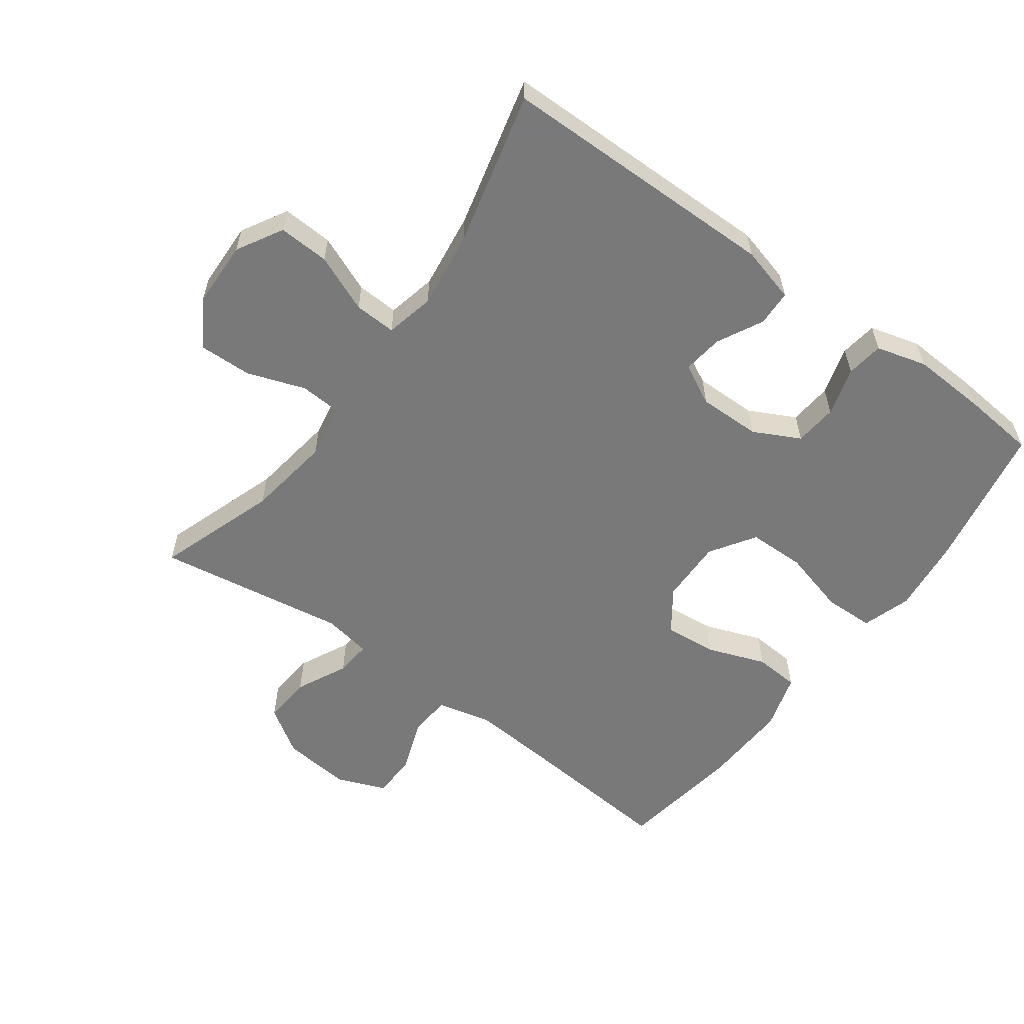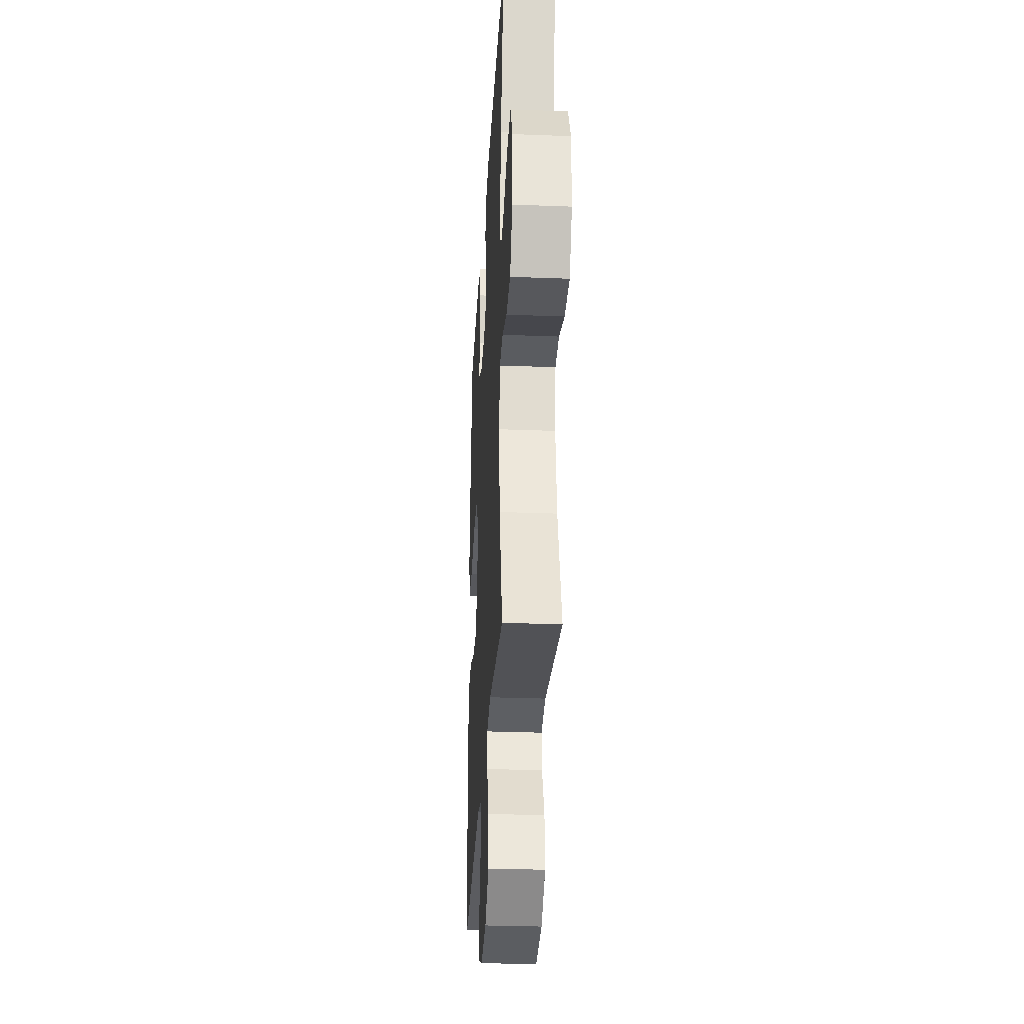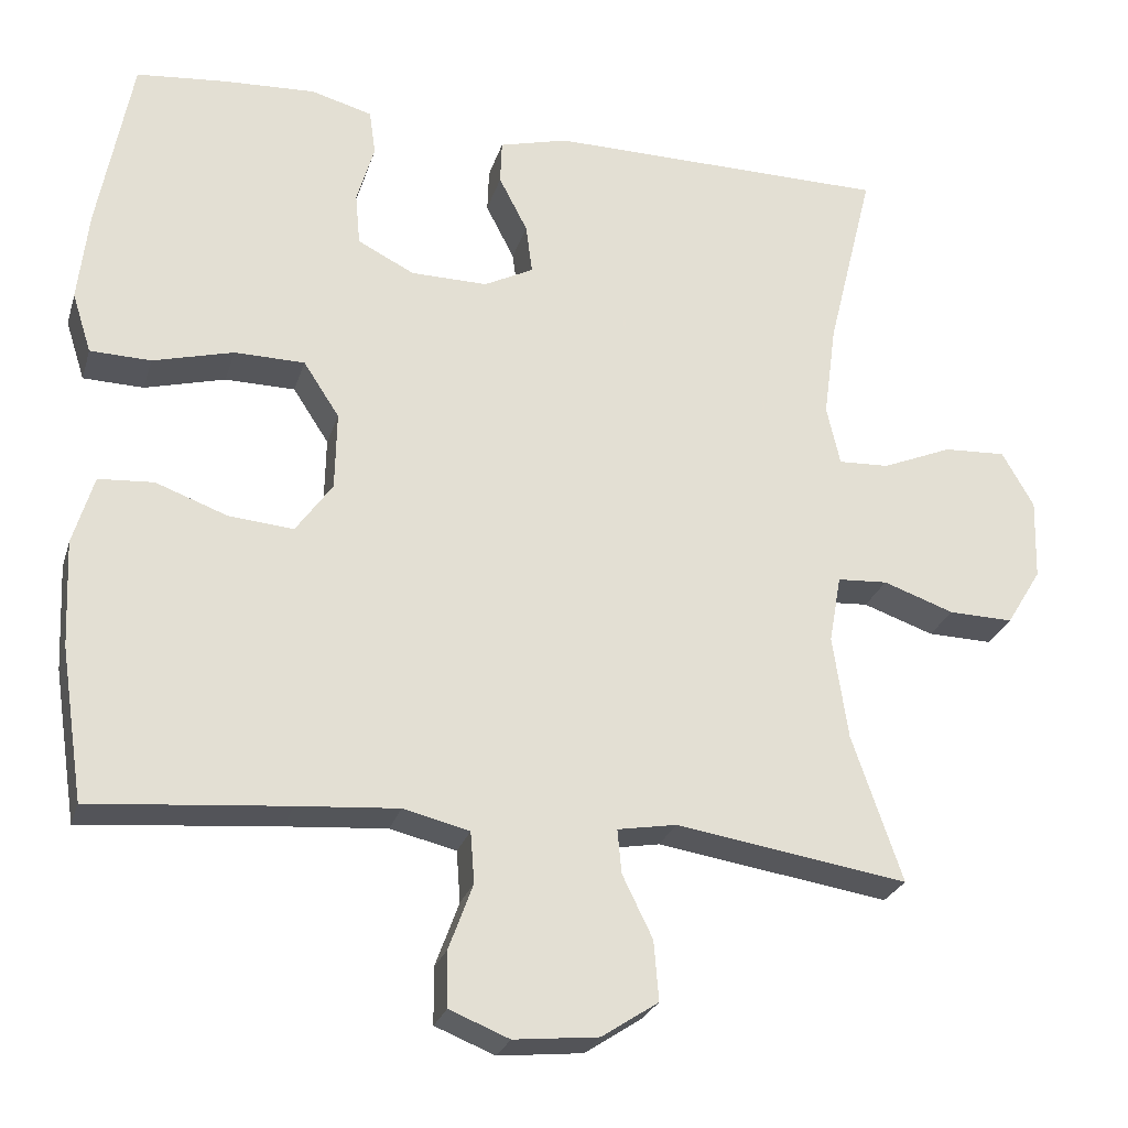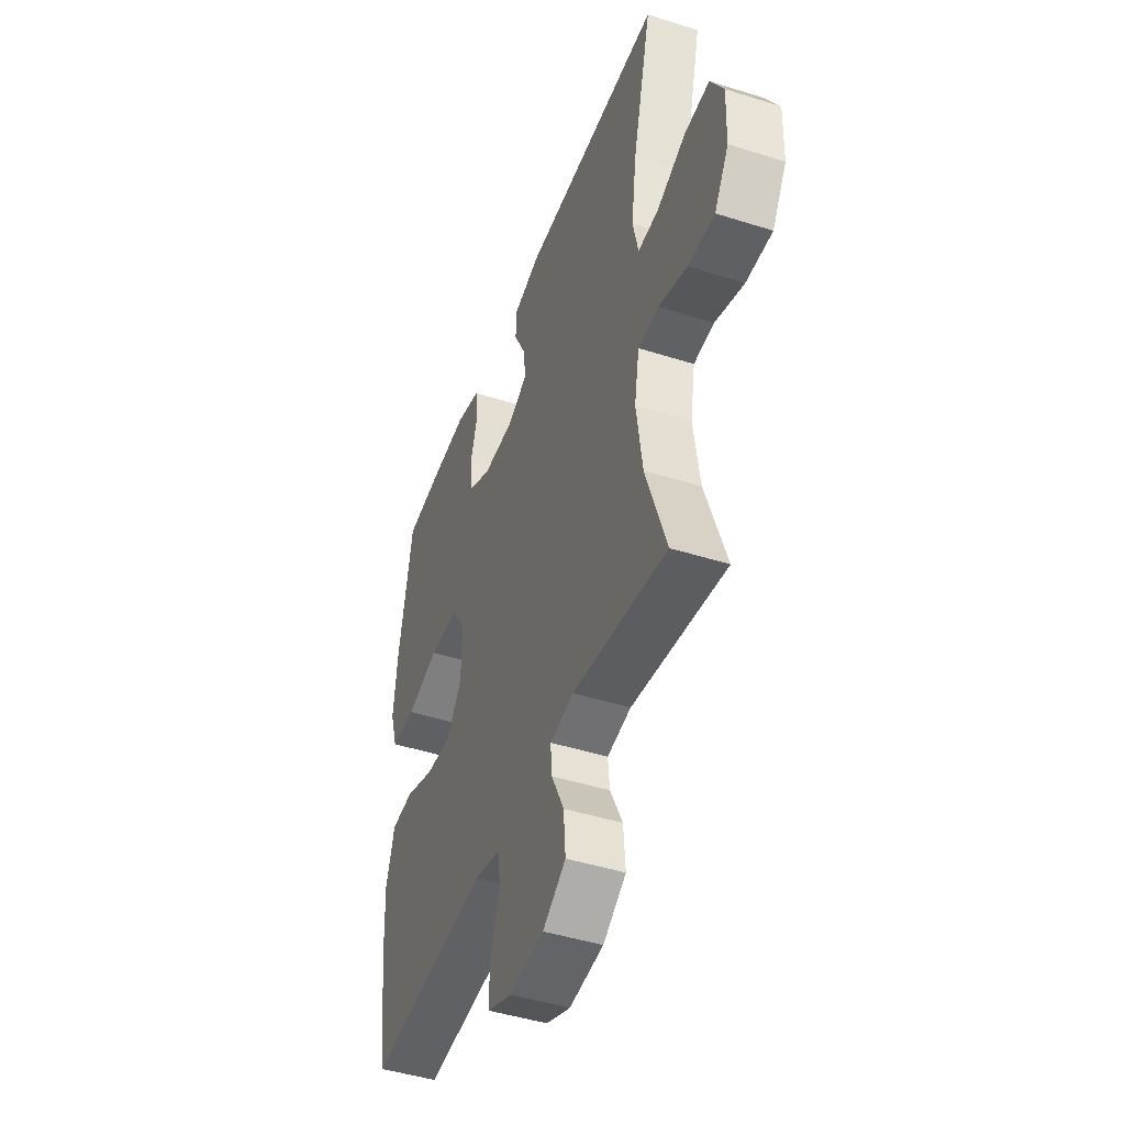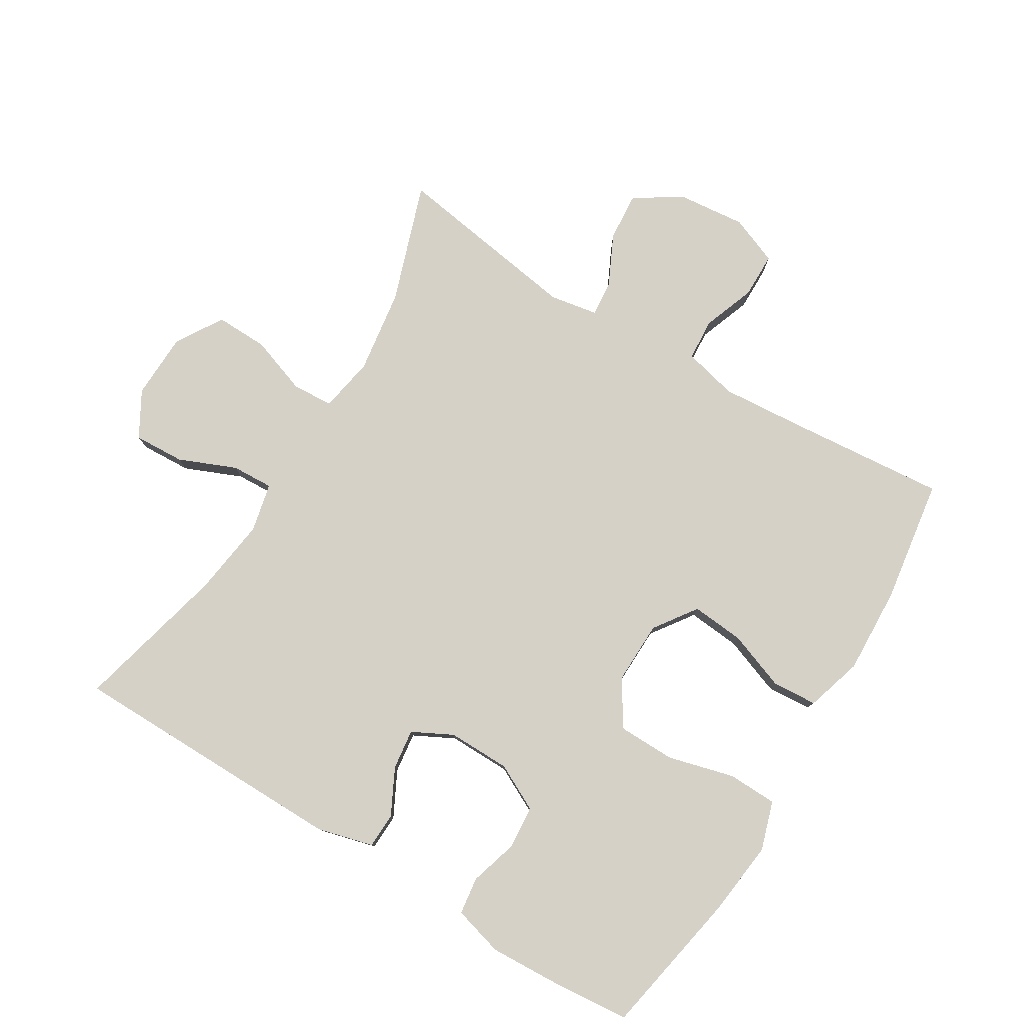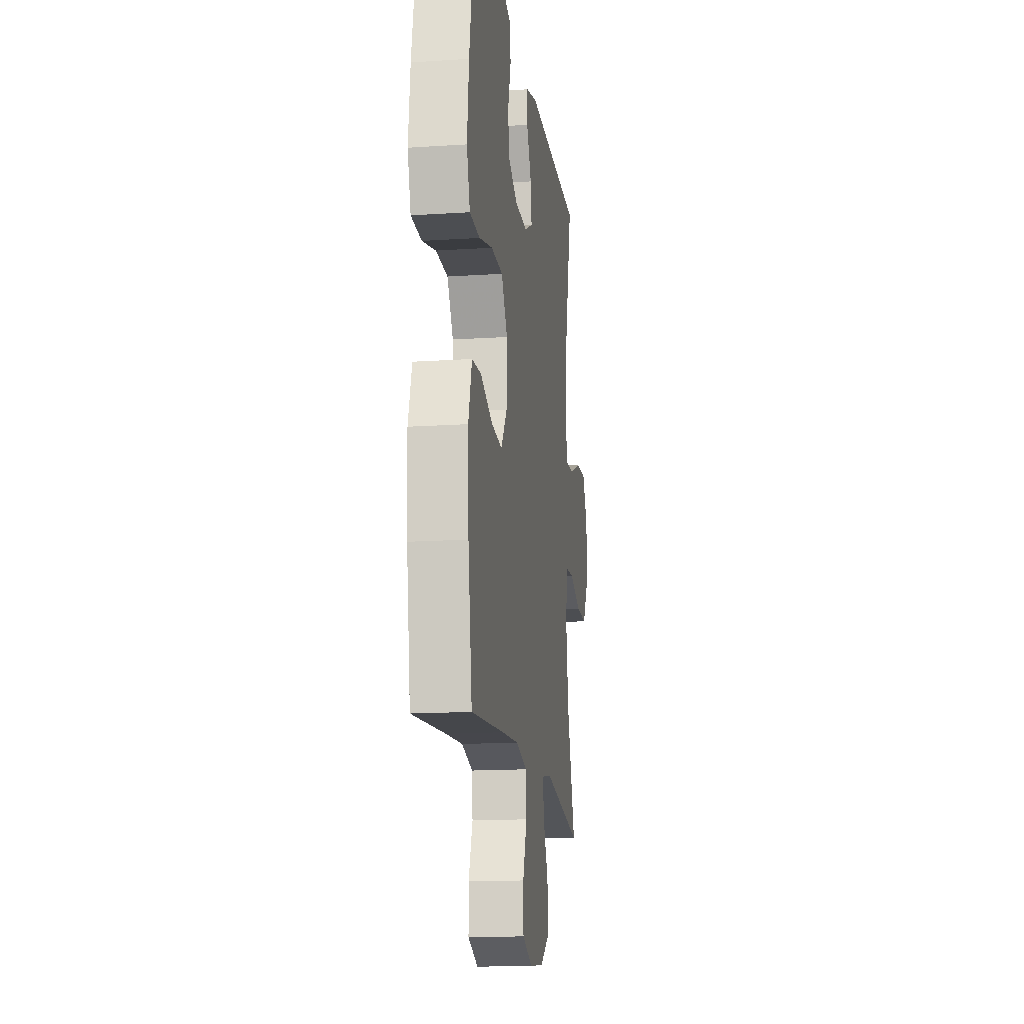
<metadata>
{"format":"obj","ext":"obj","renderer":"f3d","projection":"perspective","resolution":1024,"background":"white","views":[{"elev":-57.8,"azim":-36.1,"up":"+Y"},{"elev":-30.0,"azim":-93.2,"up":"+Z"},{"elev":-25.8,"azim":164.5,"up":"+Z"},{"elev":-45.4,"azim":-110.1,"up":"+Z"},{"elev":79.0,"azim":31.4,"up":"+Y"},{"elev":-15.5,"azim":97.9,"up":"+Z"}]}
</metadata>
<code>
v 0.5 0.07 0.5
v 0.542 0.07 0.275
v 0.555 0.07 0.16
v 0.531 0.07 0.085
v 0.455 0.07 0.083
v 0.354 0.07 0.11
v 0.266 0.07 0.109
v 0.221 0.07 0.04
v 0.223 0.07 -0.058
v 0.269 0.07 -0.123
v 0.35 0.07 -0.116
v 0.44 0.07 -0.083
v 0.509 0.07 -0.088
v 0.535 0.07 -0.175
v 0.529 0.07 -0.309
v 0.5 0.07 -0.5
v 0.254 0.07 -0.478
v 0.127 0.07 -0.468
v 0.044 0.07 -0.488
v 0.039 0.07 -0.552
v 0.069 0.07 -0.634
v 0.068 0.07 -0.704
v -0.007 0.07 -0.734
v -0.113 0.07 -0.723
v -0.184 0.07 -0.676
v -0.178 0.07 -0.601
v -0.14 0.07 -0.523
v -0.135 0.07 -0.468
v -0.209 0.07 -0.455
v -0.5 0.07 -0.5
v -0.437 0.07 -0.316
v -0.418 0.07 -0.186
v -0.433 0.07 -0.101
v -0.496 0.07 -0.097
v -0.585 0.07 -0.128
v -0.666 0.07 -0.13
v -0.71 0.07 -0.058
v -0.713 0.07 0.044
v -0.673 0.07 0.114
v -0.595 0.07 0.11
v -0.507 0.07 0.073
v -0.443 0.07 0.07
v -0.426 0.07 0.145
v -0.442 0.07 0.264
v -0.5 0.07 0.5
v -0.07 0.07 0.503
v 0.016 0.07 0.48
v 0.018 0.07 0.425
v -0.018 0.07 0.355
v -0.026 0.07 0.293
v 0.036 0.07 0.261
v 0.132 0.07 0.262
v 0.203 0.07 0.298
v 0.209 0.07 0.364
v 0.187 0.07 0.439
v 0.195 0.07 0.496
v 0.272 0.07 0.517
v 0.387 0.07 0.511
v 0.5 0 0.5
v 0.542 0 0.275
v 0.555 0 0.16
v 0.531 0 0.085
v 0.455 0 0.083
v 0.354 0 0.11
v 0.266 0 0.109
v 0.221 0 0.04
v 0.223 0 -0.058
v 0.269 0 -0.123
v 0.35 0 -0.116
v 0.44 0 -0.083
v 0.509 0 -0.088
v 0.535 0 -0.175
v 0.529 0 -0.309
v 0.5 0 -0.5
v 0.254 0 -0.478
v 0.127 0 -0.468
v 0.044 0 -0.488
v 0.039 0 -0.552
v 0.069 0 -0.634
v 0.068 0 -0.704
v -0.007 0 -0.734
v -0.113 0 -0.723
v -0.184 0 -0.676
v -0.178 0 -0.601
v -0.14 0 -0.523
v -0.135 0 -0.468
v -0.209 0 -0.455
v -0.5 0 -0.5
v -0.437 0 -0.316
v -0.418 0 -0.186
v -0.433 0 -0.101
v -0.496 0 -0.097
v -0.585 0 -0.128
v -0.666 0 -0.13
v -0.71 0 -0.058
v -0.713 0 0.044
v -0.673 0 0.114
v -0.595 0 0.11
v -0.507 0 0.073
v -0.443 0 0.07
v -0.426 0 0.145
v -0.442 0 0.264
v -0.5 0 0.5
v -0.07 0 0.503
v 0.016 0 0.48
v 0.018 0 0.425
v -0.018 0 0.355
v -0.026 0 0.293
v 0.036 0 0.261
v 0.132 0 0.262
v 0.203 0 0.298
v 0.209 0 0.364
v 0.187 0 0.439
v 0.195 0 0.496
v 0.272 0 0.517
v 0.387 0 0.511
f 54 55 56 57
f 53 54 57 58
f 46 47 48 49
f 44 45 46 49
f 43 44 49 50
f 42 43 50 51
f 38 39 40 41
f 38 41 42
f 37 38 42
f 34 35 36 37
f 33 34 37 42
f 32 33 42 51
f 29 30 31
f 28 29 31 32
f 24 25 26 27
f 24 27 28
f 23 24 28
f 20 21 22 23
f 19 20 23 28
f 18 19 28 32
f 14 15 16 17
f 11 12 13 14
f 10 11 14 17
f 9 10 17 18
f 3 4 5 6
f 3 6 7
f 2 3 7
f 53 58 1 2
f 52 53 2 7
f 51 52 7 8
f 18 32 51
f 8 9 18 51
f 115 114 113 112
f 116 115 112 111
f 107 106 105 104
f 107 104 103 102
f 108 107 102 101
f 109 108 101 100
f 99 98 97 96
f 100 99 96
f 100 96 95
f 95 94 93 92
f 100 95 92 91
f 109 100 91 90
f 89 88 87
f 90 89 87 86
f 85 84 83 82
f 86 85 82
f 86 82 81
f 81 80 79 78
f 86 81 78 77
f 90 86 77 76
f 75 74 73 72
f 72 71 70 69
f 75 72 69 68
f 76 75 68 67
f 64 63 62 61
f 65 64 61
f 65 61 60
f 60 59 116 111
f 65 60 111 110
f 66 65 110 109
f 109 90 76
f 109 76 67 66
f 1 59 60 2
f 2 60 61 3
f 3 61 62 4
f 4 62 63 5
f 5 63 64 6
f 6 64 65 7
f 7 65 66 8
f 8 66 67 9
f 9 67 68 10
f 10 68 69 11
f 11 69 70 12
f 12 70 71 13
f 13 71 72 14
f 14 72 73 15
f 15 73 74 16
f 16 74 75 17
f 17 75 76 18
f 18 76 77 19
f 19 77 78 20
f 20 78 79 21
f 21 79 80 22
f 22 80 81 23
f 23 81 82 24
f 24 82 83 25
f 25 83 84 26
f 26 84 85 27
f 27 85 86 28
f 28 86 87 29
f 29 87 88 30
f 30 88 89 31
f 31 89 90 32
f 32 90 91 33
f 33 91 92 34
f 34 92 93 35
f 35 93 94 36
f 36 94 95 37
f 37 95 96 38
f 38 96 97 39
f 39 97 98 40
f 40 98 99 41
f 41 99 100 42
f 42 100 101 43
f 43 101 102 44
f 44 102 103 45
f 45 103 104 46
f 46 104 105 47
f 47 105 106 48
f 48 106 107 49
f 49 107 108 50
f 50 108 109 51
f 51 109 110 52
f 52 110 111 53
f 53 111 112 54
f 54 112 113 55
f 55 113 114 56
f 56 114 115 57
f 57 115 116 58
f 58 116 59 1

</code>
